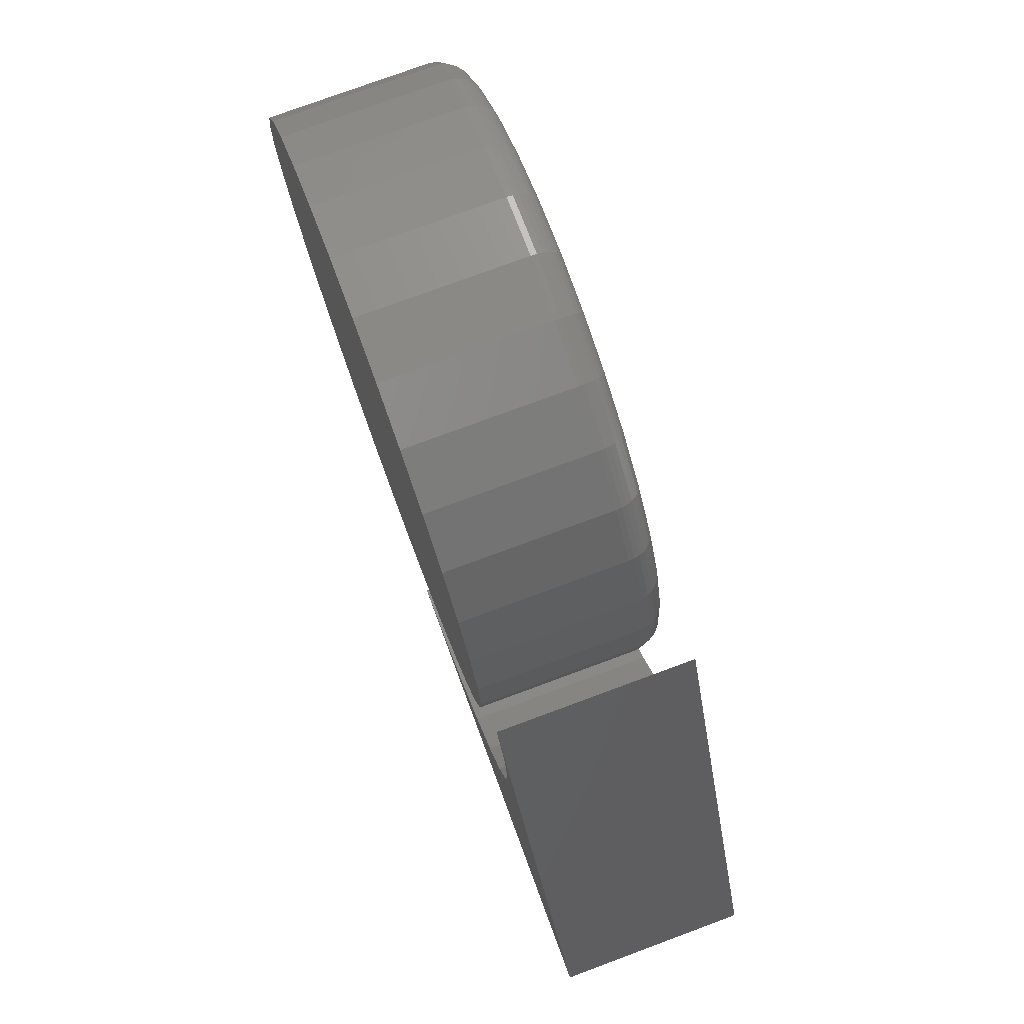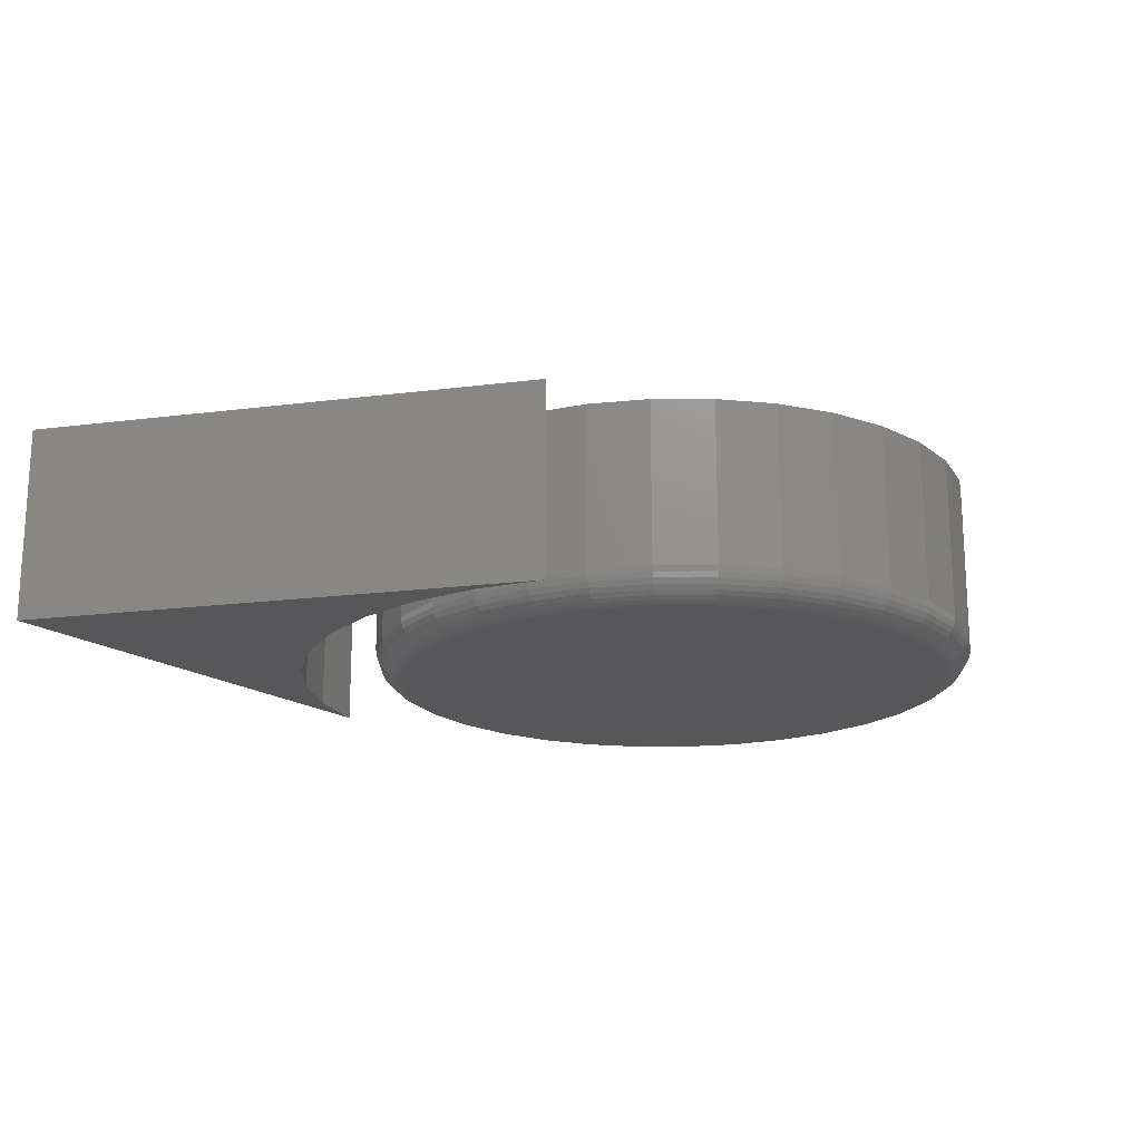
<metadata>
{"format":"stl","ext":"stl","renderer":"f3d","projection":"perspective","resolution":1024,"background":"white","views":[{"elev":76.8,"azim":69.7,"up":"+Y"},{"elev":-18.1,"azim":129.6,"up":"+Z"}]}
</metadata>
<code>
# stl→obj: 342 verts, 676 faces
v 0.6427 -0.3692 0.1016
v 0.526 -0.125 0.1016
v 0.5364 -0.1595 0.1016
v 0.5402 -0.1954 0.1016
v 0.5372 -0.2314 0.1016
v 0.5275 -0.2661 0.1016
v 0.5115 -0.2984 0.1016
v 0.4898 -0.3272 0.1016
v 0.463 -0.3514 0.1016
v 0.4322 -0.3701 0.1016
v 0.3984 -0.3828 0.1016
v 0.6427 -0.3692 0
v 0.3984 -0.3828 0
v 0.4322 -0.3701 0
v 0.463 -0.3514 0
v 0.4898 -0.3272 0
v 0.5115 -0.2984 0
v 0.5275 -0.2661 0
v 0.5372 -0.2314 0
v 0.5402 -0.1954 0
v 0.5364 -0.1595 0
v 0.526 -0.125 0
v 0.3391 -0.04531 0
v 0.3677 -0.04813 0
v 0.3104 -0.04813 0
v 0.2829 -0.05649 0
v 0.3953 -0.05649 0
v 0.3677 -0.3362 0
v 0.3104 -0.3362 0
v 0.3953 -0.3279 0
v 0.3391 -0.3391 0
v 0.2829 -0.3279 0
v 0.2575 -0.3143 0
v 0.4207 -0.3143 0
v 0.2352 -0.296 0
v 0.4429 -0.296 0
v 0.2169 -0.2738 0
v 0.4612 -0.2738 0
v 0.2034 -0.2484 0
v 0.4748 -0.2484 0
v 0.195 -0.2208 0
v 0.4831 -0.2208 0
v 0.1922 -0.1922 0
v 0.4859 -0.1922 0
v 0.195 -0.1635 0
v 0.4831 -0.1635 0
v 0.2034 -0.136 0
v 0.4748 -0.136 0
v 0.2169 -0.1106 0
v 0.4612 -0.1106 0
v 0.2352 -0.08833 0
v 0.4429 -0.08833 0
v 0.2575 -0.07007 0
v 0.4207 -0.07007 0
v 0.5016 -0.1922 0.01562
v 0.5016 -0.1922 0.1016
v 0.4984 -0.2239 0.01562
v 0.4984 -0.2239 0.1016
v 0.4892 -0.2544 0.01562
v 0.4892 -0.2544 0.1016
v 0.4742 -0.2825 0.01562
v 0.4742 -0.2825 0.1016
v 0.454 -0.3071 0.01562
v 0.454 -0.3071 0.1016
v 0.4293 -0.3273 0.01562
v 0.4293 -0.3273 0.1016
v 0.4012 -0.3423 0.01562
v 0.4012 -0.3423 0.1016
v 0.3708 -0.3516 0.01562
v 0.3708 -0.3516 0.1016
v 0.3391 -0.3547 0.01562
v 0.3391 -0.3547 0.1016
v 0.3074 -0.3516 0.01562
v 0.3074 -0.3516 0.1016
v 0.2769 -0.3423 0.01562
v 0.2769 -0.3423 0.1016
v 0.2488 -0.3273 0.01562
v 0.2488 -0.3273 0.1016
v 0.2242 -0.3071 0.01562
v 0.2242 -0.3071 0.1016
v 0.2039 -0.2825 0.01562
v 0.2039 -0.2825 0.1016
v 0.1889 -0.2544 0.01562
v 0.1889 -0.2544 0.1016
v 0.1797 -0.2239 0.01562
v 0.1797 -0.2239 0.1016
v 0.1766 -0.1922 0.01562
v 0.1766 -0.1922 0.1016
v 0.1797 -0.1605 0.01562
v 0.1797 -0.1605 0.1016
v 0.1889 -0.13 0.01562
v 0.1889 -0.13 0.1016
v 0.2039 -0.1019 0.01562
v 0.2039 -0.1019 0.1016
v 0.2242 -0.07728 0.01562
v 0.2242 -0.07728 0.1016
v 0.2488 -0.05707 0.01562
v 0.2488 -0.05707 0.1016
v 0.2769 -0.04206 0.01562
v 0.2769 -0.04206 0.1016
v 0.3074 -0.03281 0.01562
v 0.3074 -0.03281 0.1016
v 0.3391 -0.02969 0.01562
v 0.3391 -0.02969 0.1016
v 0.3708 -0.03281 0.01562
v 0.3708 -0.03281 0.1016
v 0.4012 -0.04206 0.01562
v 0.4012 -0.04206 0.1016
v 0.4293 -0.05707 0.01562
v 0.4293 -0.05707 0.1016
v 0.454 -0.07728 0.01562
v 0.454 -0.07728 0.1016
v 0.4742 -0.1019 0.01562
v 0.4742 -0.1019 0.1016
v 0.4892 -0.13 0.01562
v 0.4892 -0.13 0.1016
v 0.4984 -0.1605 0.01562
v 0.4984 -0.1605 0.1016
v 0.5013 -0.1922 0.01258
v 0.4981 -0.2238 0.01258
v 0.5004 -0.1922 0.009646
v 0.4973 -0.2237 0.009646
v 0.4989 -0.1922 0.006944
v 0.4959 -0.2234 0.006944
v 0.497 -0.1922 0.004576
v 0.494 -0.223 0.004576
v 0.4946 -0.1922 0.002633
v 0.4916 -0.2225 0.002633
v 0.4919 -0.1922 0.001189
v 0.489 -0.222 0.001189
v 0.489 -0.1922 0.0003002
v 0.4861 -0.2214 0.0003002
v 0.18 -0.2238 0.01258
v 0.1769 -0.1922 0.01258
v 0.1809 -0.2237 0.009646
v 0.1778 -0.1922 0.009646
v 0.1823 -0.2234 0.006944
v 0.1792 -0.1922 0.006944
v 0.1842 -0.223 0.004576
v 0.1811 -0.1922 0.004576
v 0.1865 -0.2225 0.002633
v 0.1835 -0.1922 0.002633
v 0.1891 -0.222 0.001189
v 0.1862 -0.1922 0.001189
v 0.192 -0.2214 0.0003002
v 0.1891 -0.1922 0.0003002
v 0.1892 -0.2543 0.01258
v 0.19 -0.2539 0.009646
v 0.1914 -0.2534 0.006944
v 0.1932 -0.2526 0.004576
v 0.1953 -0.2517 0.002633
v 0.1978 -0.2507 0.001189
v 0.2006 -0.2496 0.0003002
v 0.2042 -0.2823 0.01258
v 0.2049 -0.2818 0.009646
v 0.2061 -0.281 0.006944
v 0.2078 -0.2799 0.004576
v 0.2097 -0.2786 0.002633
v 0.212 -0.2771 0.001189
v 0.2144 -0.2755 0.0003002
v 0.2244 -0.3069 0.01258
v 0.225 -0.3063 0.009646
v 0.226 -0.3052 0.006944
v 0.2274 -0.3039 0.004576
v 0.2291 -0.3022 0.002633
v 0.231 -0.3003 0.001189
v 0.2331 -0.2982 0.0003002
v 0.2489 -0.3271 0.01258
v 0.2494 -0.3263 0.009646
v 0.2502 -0.3251 0.006944
v 0.2513 -0.3235 0.004576
v 0.2526 -0.3215 0.002633
v 0.2541 -0.3193 0.001189
v 0.2558 -0.3168 0.0003002
v 0.277 -0.342 0.01258
v 0.2773 -0.3412 0.009646
v 0.2779 -0.3399 0.006944
v 0.2786 -0.3381 0.004576
v 0.2795 -0.3359 0.002633
v 0.2806 -0.3334 0.001189
v 0.2817 -0.3307 0.0003002
v 0.3074 -0.3513 0.01258
v 0.3076 -0.3504 0.009646
v 0.3079 -0.349 0.006944
v 0.3083 -0.3471 0.004576
v 0.3087 -0.3448 0.002633
v 0.3092 -0.3421 0.001189
v 0.3098 -0.3392 0.0003002
v 0.3391 -0.3544 0.01258
v 0.3391 -0.3535 0.009646
v 0.3391 -0.3521 0.006944
v 0.3391 -0.3501 0.004576
v 0.3391 -0.3477 0.002633
v 0.3391 -0.345 0.001189
v 0.3391 -0.3421 0.0003002
v 0.3707 -0.3513 0.01258
v 0.3705 -0.3504 0.009646
v 0.3703 -0.349 0.006944
v 0.3699 -0.3471 0.004576
v 0.3694 -0.3448 0.002633
v 0.3689 -0.3421 0.001189
v 0.3683 -0.3392 0.0003002
v 0.4011 -0.342 0.01258
v 0.4008 -0.3412 0.009646
v 0.4002 -0.3399 0.006944
v 0.3995 -0.3381 0.004576
v 0.3986 -0.3359 0.002633
v 0.3976 -0.3334 0.001189
v 0.3964 -0.3307 0.0003002
v 0.4292 -0.3271 0.01258
v 0.4287 -0.3263 0.009646
v 0.4279 -0.3251 0.006944
v 0.4268 -0.3235 0.004576
v 0.4255 -0.3215 0.002633
v 0.424 -0.3193 0.001189
v 0.4224 -0.3168 0.0003002
v 0.4538 -0.3069 0.01258
v 0.4531 -0.3063 0.009646
v 0.4521 -0.3052 0.006944
v 0.4507 -0.3039 0.004576
v 0.4491 -0.3022 0.002633
v 0.4471 -0.3003 0.001189
v 0.4451 -0.2982 0.0003002
v 0.4739 -0.2823 0.01258
v 0.4732 -0.2818 0.009646
v 0.472 -0.281 0.006944
v 0.4704 -0.2799 0.004576
v 0.4684 -0.2786 0.002633
v 0.4662 -0.2771 0.001189
v 0.4637 -0.2755 0.0003002
v 0.4889 -0.2543 0.01258
v 0.4881 -0.2539 0.009646
v 0.4868 -0.2534 0.006944
v 0.485 -0.2526 0.004576
v 0.4828 -0.2517 0.002633
v 0.4803 -0.2507 0.001189
v 0.4776 -0.2496 0.0003002
v 0.18 -0.1605 0.01258
v 0.1809 -0.1607 0.009646
v 0.1823 -0.161 0.006944
v 0.1842 -0.1614 0.004576
v 0.1865 -0.1618 0.002633
v 0.1891 -0.1624 0.001189
v 0.192 -0.1629 0.0003002
v 0.4981 -0.1605 0.01258
v 0.4973 -0.1607 0.009646
v 0.4959 -0.161 0.006944
v 0.494 -0.1614 0.004576
v 0.4916 -0.1618 0.002633
v 0.489 -0.1624 0.001189
v 0.4861 -0.1629 0.0003002
v 0.4889 -0.1301 0.01258
v 0.4881 -0.1305 0.009646
v 0.4868 -0.131 0.006944
v 0.485 -0.1318 0.004576
v 0.4828 -0.1327 0.002633
v 0.4803 -0.1337 0.001189
v 0.4776 -0.1348 0.0003002
v 0.4739 -0.1021 0.01258
v 0.4732 -0.1026 0.009646
v 0.472 -0.1034 0.006944
v 0.4704 -0.1044 0.004576
v 0.4684 -0.1058 0.002633
v 0.4662 -0.1073 0.001189
v 0.4637 -0.1089 0.0003002
v 0.4538 -0.07749 0.01258
v 0.4531 -0.07812 0.009646
v 0.4521 -0.07914 0.006944
v 0.4507 -0.08052 0.004576
v 0.4491 -0.08219 0.002633
v 0.4471 -0.0841 0.001189
v 0.4451 -0.08618 0.0003002
v 0.4292 -0.05732 0.01258
v 0.4287 -0.05806 0.009646
v 0.4279 -0.05926 0.006944
v 0.4268 -0.06088 0.004576
v 0.4255 -0.06285 0.002633
v 0.424 -0.06509 0.001189
v 0.4224 -0.06753 0.0003002
v 0.4011 -0.04233 0.01258
v 0.4008 -0.04316 0.009646
v 0.4002 -0.04449 0.006944
v 0.3995 -0.04629 0.004576
v 0.3986 -0.04847 0.002633
v 0.3976 -0.05097 0.001189
v 0.3964 -0.05368 0.0003002
v 0.3707 -0.0331 0.01258
v 0.3705 -0.03398 0.009646
v 0.3703 -0.03539 0.006944
v 0.3699 -0.0373 0.004576
v 0.3694 -0.03962 0.002633
v 0.3689 -0.04227 0.001189
v 0.3683 -0.04514 0.0003002
v 0.3391 -0.02999 0.01258
v 0.3391 -0.03088 0.009646
v 0.3391 -0.03232 0.006944
v 0.3391 -0.03426 0.004576
v 0.3391 -0.03663 0.002633
v 0.3391 -0.03933 0.001189
v 0.3391 -0.04226 0.0003002
v 0.3074 -0.0331 0.01258
v 0.3076 -0.03398 0.009646
v 0.3079 -0.03539 0.006944
v 0.3083 -0.0373 0.004576
v 0.3087 -0.03962 0.002633
v 0.3092 -0.04227 0.001189
v 0.3098 -0.04514 0.0003002
v 0.277 -0.04233 0.01258
v 0.2773 -0.04316 0.009646
v 0.2779 -0.04449 0.006944
v 0.2786 -0.04629 0.004576
v 0.2795 -0.04847 0.002633
v 0.2806 -0.05097 0.001189
v 0.2817 -0.05368 0.0003002
v 0.2489 -0.05732 0.01258
v 0.2494 -0.05806 0.009646
v 0.2502 -0.05926 0.006944
v 0.2513 -0.06088 0.004576
v 0.2526 -0.06285 0.002633
v 0.2541 -0.06509 0.001189
v 0.2558 -0.06753 0.0003002
v 0.2244 -0.07749 0.01258
v 0.225 -0.07812 0.009646
v 0.226 -0.07914 0.006944
v 0.2274 -0.08052 0.004576
v 0.2291 -0.08219 0.002633
v 0.231 -0.0841 0.001189
v 0.2331 -0.08618 0.0003002
v 0.2042 -0.1021 0.01258
v 0.2049 -0.1026 0.009646
v 0.2061 -0.1034 0.006944
v 0.2078 -0.1044 0.004576
v 0.2097 -0.1058 0.002633
v 0.212 -0.1073 0.001189
v 0.2144 -0.1089 0.0003002
v 0.1892 -0.1301 0.01258
v 0.19 -0.1305 0.009646
v 0.1914 -0.131 0.006944
v 0.1932 -0.1318 0.004576
v 0.1953 -0.1327 0.002633
v 0.1978 -0.1337 0.001189
v 0.2006 -0.1348 0.0003002
f 1 2 3
f 1 3 4
f 1 4 5
f 1 5 6
f 1 6 7
f 1 7 8
f 1 8 9
f 1 9 10
f 1 10 11
f 12 13 14
f 12 14 15
f 12 15 16
f 12 16 17
f 12 17 18
f 12 18 19
f 12 19 20
f 12 20 21
f 12 21 22
f 18 5 19
f 19 5 4
f 19 4 20
f 20 4 3
f 20 3 21
f 21 3 2
f 21 2 22
f 5 18 6
f 6 18 17
f 6 17 7
f 7 17 16
f 7 16 8
f 8 16 15
f 8 15 9
f 9 15 14
f 9 14 10
f 10 14 13
f 10 13 11
f 1 12 2
f 2 12 22
f 11 13 1
f 1 13 12
f 23 24 25
f 26 25 24
f 27 26 24
f 28 29 30
f 31 29 28
f 29 32 30
f 30 32 33
f 30 33 34
f 34 33 35
f 34 35 36
f 36 35 37
f 36 37 38
f 38 37 39
f 38 39 40
f 40 39 41
f 40 41 42
f 42 41 43
f 42 43 44
f 44 43 45
f 44 45 46
f 46 45 47
f 46 47 48
f 48 47 49
f 48 49 50
f 50 49 51
f 50 51 52
f 52 51 53
f 52 53 54
f 54 53 26
f 54 26 27
f 55 56 57
f 57 56 58
f 57 58 59
f 59 58 60
f 59 60 61
f 61 60 62
f 61 62 63
f 63 62 64
f 63 64 65
f 65 64 66
f 65 66 67
f 67 66 68
f 67 68 69
f 69 68 70
f 69 70 71
f 71 70 72
f 71 72 73
f 73 72 74
f 73 74 75
f 75 74 76
f 75 76 77
f 77 76 78
f 77 78 79
f 79 78 80
f 79 80 81
f 81 80 82
f 81 82 83
f 83 82 84
f 83 84 85
f 85 84 86
f 85 86 87
f 87 86 88
f 87 88 89
f 89 88 90
f 89 90 91
f 91 90 92
f 91 92 93
f 93 92 94
f 93 94 95
f 95 94 96
f 95 96 97
f 97 96 98
f 97 98 99
f 99 98 100
f 99 100 101
f 101 100 102
f 101 102 103
f 103 102 104
f 103 104 105
f 105 104 106
f 105 106 107
f 107 106 108
f 107 108 109
f 109 108 110
f 109 110 111
f 111 110 112
f 111 112 113
f 113 112 114
f 113 114 115
f 115 114 116
f 115 116 117
f 117 116 118
f 117 118 55
f 55 118 56
f 55 57 119
f 119 57 120
f 119 120 121
f 121 120 122
f 121 122 123
f 123 122 124
f 123 124 125
f 125 124 126
f 125 126 127
f 127 126 128
f 127 128 129
f 129 128 130
f 129 130 131
f 131 130 132
f 131 132 44
f 44 132 42
f 85 87 133
f 133 87 134
f 133 134 135
f 135 134 136
f 135 136 137
f 137 136 138
f 137 138 139
f 139 138 140
f 139 140 141
f 141 140 142
f 141 142 143
f 143 142 144
f 143 144 145
f 145 144 146
f 145 146 41
f 41 146 43
f 83 85 147
f 147 85 133
f 147 133 148
f 148 133 135
f 148 135 149
f 149 135 137
f 149 137 150
f 150 137 139
f 150 139 151
f 151 139 141
f 151 141 152
f 152 141 143
f 152 143 153
f 153 143 145
f 153 145 39
f 39 145 41
f 81 83 154
f 154 83 147
f 154 147 155
f 155 147 148
f 155 148 156
f 156 148 149
f 156 149 157
f 157 149 150
f 157 150 158
f 158 150 151
f 158 151 159
f 159 151 152
f 159 152 160
f 160 152 153
f 160 153 37
f 37 153 39
f 79 81 161
f 161 81 154
f 161 154 162
f 162 154 155
f 162 155 163
f 163 155 156
f 163 156 164
f 164 156 157
f 164 157 165
f 165 157 158
f 165 158 166
f 166 158 159
f 166 159 167
f 167 159 160
f 167 160 35
f 35 160 37
f 77 79 168
f 168 79 161
f 168 161 169
f 169 161 162
f 169 162 170
f 170 162 163
f 170 163 171
f 171 163 164
f 171 164 172
f 172 164 165
f 172 165 173
f 173 165 166
f 173 166 174
f 174 166 167
f 174 167 33
f 33 167 35
f 75 77 175
f 175 77 168
f 175 168 176
f 176 168 169
f 176 169 177
f 177 169 170
f 177 170 178
f 178 170 171
f 178 171 179
f 179 171 172
f 179 172 180
f 180 172 173
f 180 173 181
f 181 173 174
f 181 174 32
f 32 174 33
f 73 75 182
f 182 75 175
f 182 175 183
f 183 175 176
f 183 176 184
f 184 176 177
f 184 177 185
f 185 177 178
f 185 178 186
f 186 178 179
f 186 179 187
f 187 179 180
f 187 180 188
f 188 180 181
f 188 181 29
f 29 181 32
f 71 73 189
f 189 73 182
f 189 182 190
f 190 182 183
f 190 183 191
f 191 183 184
f 191 184 192
f 192 184 185
f 192 185 193
f 193 185 186
f 193 186 194
f 194 186 187
f 194 187 195
f 195 187 188
f 195 188 31
f 31 188 29
f 69 71 196
f 196 71 189
f 196 189 197
f 197 189 190
f 197 190 198
f 198 190 191
f 198 191 199
f 199 191 192
f 199 192 200
f 200 192 193
f 200 193 201
f 201 193 194
f 201 194 202
f 202 194 195
f 202 195 28
f 28 195 31
f 67 69 203
f 203 69 196
f 203 196 204
f 204 196 197
f 204 197 205
f 205 197 198
f 205 198 206
f 206 198 199
f 206 199 207
f 207 199 200
f 207 200 208
f 208 200 201
f 208 201 209
f 209 201 202
f 209 202 30
f 30 202 28
f 65 67 210
f 210 67 203
f 210 203 211
f 211 203 204
f 211 204 212
f 212 204 205
f 212 205 213
f 213 205 206
f 213 206 214
f 214 206 207
f 214 207 215
f 215 207 208
f 215 208 216
f 216 208 209
f 216 209 34
f 34 209 30
f 63 65 217
f 217 65 210
f 217 210 218
f 218 210 211
f 218 211 219
f 219 211 212
f 219 212 220
f 220 212 213
f 220 213 221
f 221 213 214
f 221 214 222
f 222 214 215
f 222 215 223
f 223 215 216
f 223 216 36
f 36 216 34
f 61 63 224
f 224 63 217
f 224 217 225
f 225 217 218
f 225 218 226
f 226 218 219
f 226 219 227
f 227 219 220
f 227 220 228
f 228 220 221
f 228 221 229
f 229 221 222
f 229 222 230
f 230 222 223
f 230 223 38
f 38 223 36
f 59 61 231
f 231 61 224
f 231 224 232
f 232 224 225
f 232 225 233
f 233 225 226
f 233 226 234
f 234 226 227
f 234 227 235
f 235 227 228
f 235 228 236
f 236 228 229
f 236 229 237
f 237 229 230
f 237 230 40
f 40 230 38
f 57 59 120
f 120 59 231
f 120 231 122
f 122 231 232
f 122 232 124
f 124 232 233
f 124 233 126
f 126 233 234
f 126 234 128
f 128 234 235
f 128 235 130
f 130 235 236
f 130 236 132
f 132 236 237
f 132 237 42
f 42 237 40
f 87 89 134
f 134 89 238
f 134 238 136
f 136 238 239
f 136 239 138
f 138 239 240
f 138 240 140
f 140 240 241
f 140 241 142
f 142 241 242
f 142 242 144
f 144 242 243
f 144 243 146
f 146 243 244
f 146 244 43
f 43 244 45
f 117 55 245
f 245 55 119
f 245 119 246
f 246 119 121
f 246 121 247
f 247 121 123
f 247 123 248
f 248 123 125
f 248 125 249
f 249 125 127
f 249 127 250
f 250 127 129
f 250 129 251
f 251 129 131
f 251 131 46
f 46 131 44
f 115 117 252
f 252 117 245
f 252 245 253
f 253 245 246
f 253 246 254
f 254 246 247
f 254 247 255
f 255 247 248
f 255 248 256
f 256 248 249
f 256 249 257
f 257 249 250
f 257 250 258
f 258 250 251
f 258 251 48
f 48 251 46
f 113 115 259
f 259 115 252
f 259 252 260
f 260 252 253
f 260 253 261
f 261 253 254
f 261 254 262
f 262 254 255
f 262 255 263
f 263 255 256
f 263 256 264
f 264 256 257
f 264 257 265
f 265 257 258
f 265 258 50
f 50 258 48
f 111 113 266
f 266 113 259
f 266 259 267
f 267 259 260
f 267 260 268
f 268 260 261
f 268 261 269
f 269 261 262
f 269 262 270
f 270 262 263
f 270 263 271
f 271 263 264
f 271 264 272
f 272 264 265
f 272 265 52
f 52 265 50
f 109 111 273
f 273 111 266
f 273 266 274
f 274 266 267
f 274 267 275
f 275 267 268
f 275 268 276
f 276 268 269
f 276 269 277
f 277 269 270
f 277 270 278
f 278 270 271
f 278 271 279
f 279 271 272
f 279 272 54
f 54 272 52
f 107 109 280
f 280 109 273
f 280 273 281
f 281 273 274
f 281 274 282
f 282 274 275
f 282 275 283
f 283 275 276
f 283 276 284
f 284 276 277
f 284 277 285
f 285 277 278
f 285 278 286
f 286 278 279
f 286 279 27
f 27 279 54
f 105 107 287
f 287 107 280
f 287 280 288
f 288 280 281
f 288 281 289
f 289 281 282
f 289 282 290
f 290 282 283
f 290 283 291
f 291 283 284
f 291 284 292
f 292 284 285
f 292 285 293
f 293 285 286
f 293 286 24
f 24 286 27
f 103 105 294
f 294 105 287
f 294 287 295
f 295 287 288
f 295 288 296
f 296 288 289
f 296 289 297
f 297 289 290
f 297 290 298
f 298 290 291
f 298 291 299
f 299 291 292
f 299 292 300
f 300 292 293
f 300 293 23
f 23 293 24
f 101 103 301
f 301 103 294
f 301 294 302
f 302 294 295
f 302 295 303
f 303 295 296
f 303 296 304
f 304 296 297
f 304 297 305
f 305 297 298
f 305 298 306
f 306 298 299
f 306 299 307
f 307 299 300
f 307 300 25
f 25 300 23
f 99 101 308
f 308 101 301
f 308 301 309
f 309 301 302
f 309 302 310
f 310 302 303
f 310 303 311
f 311 303 304
f 311 304 312
f 312 304 305
f 312 305 313
f 313 305 306
f 313 306 314
f 314 306 307
f 314 307 26
f 26 307 25
f 97 99 315
f 315 99 308
f 315 308 316
f 316 308 309
f 316 309 317
f 317 309 310
f 317 310 318
f 318 310 311
f 318 311 319
f 319 311 312
f 319 312 320
f 320 312 313
f 320 313 321
f 321 313 314
f 321 314 53
f 53 314 26
f 95 97 322
f 322 97 315
f 322 315 323
f 323 315 316
f 323 316 324
f 324 316 317
f 324 317 325
f 325 317 318
f 325 318 326
f 326 318 319
f 326 319 327
f 327 319 320
f 327 320 328
f 328 320 321
f 328 321 51
f 51 321 53
f 93 95 329
f 329 95 322
f 329 322 330
f 330 322 323
f 330 323 331
f 331 323 324
f 331 324 332
f 332 324 325
f 332 325 333
f 333 325 326
f 333 326 334
f 334 326 327
f 334 327 335
f 335 327 328
f 335 328 49
f 49 328 51
f 91 93 336
f 336 93 329
f 336 329 337
f 337 329 330
f 337 330 338
f 338 330 331
f 338 331 339
f 339 331 332
f 339 332 340
f 340 332 333
f 340 333 341
f 341 333 334
f 341 334 342
f 342 334 335
f 342 335 47
f 47 335 49
f 89 91 238
f 238 91 336
f 238 336 239
f 239 336 337
f 239 337 240
f 240 337 338
f 240 338 241
f 241 338 339
f 241 339 242
f 242 339 340
f 242 340 243
f 243 340 341
f 243 341 244
f 244 341 342
f 244 342 45
f 45 342 47
f 102 106 104
f 106 102 100
f 106 100 108
f 68 74 70
f 70 74 72
f 108 100 110
f 110 100 98
f 110 98 112
f 112 98 96
f 112 96 114
f 114 96 94
f 114 94 116
f 116 94 92
f 116 92 118
f 118 92 90
f 118 90 56
f 56 90 88
f 56 88 58
f 58 88 86
f 58 86 60
f 60 86 84
f 60 84 62
f 62 84 82
f 62 82 64
f 64 82 80
f 64 80 66
f 66 80 78
f 66 78 68
f 68 78 76
f 68 76 74

</code>
